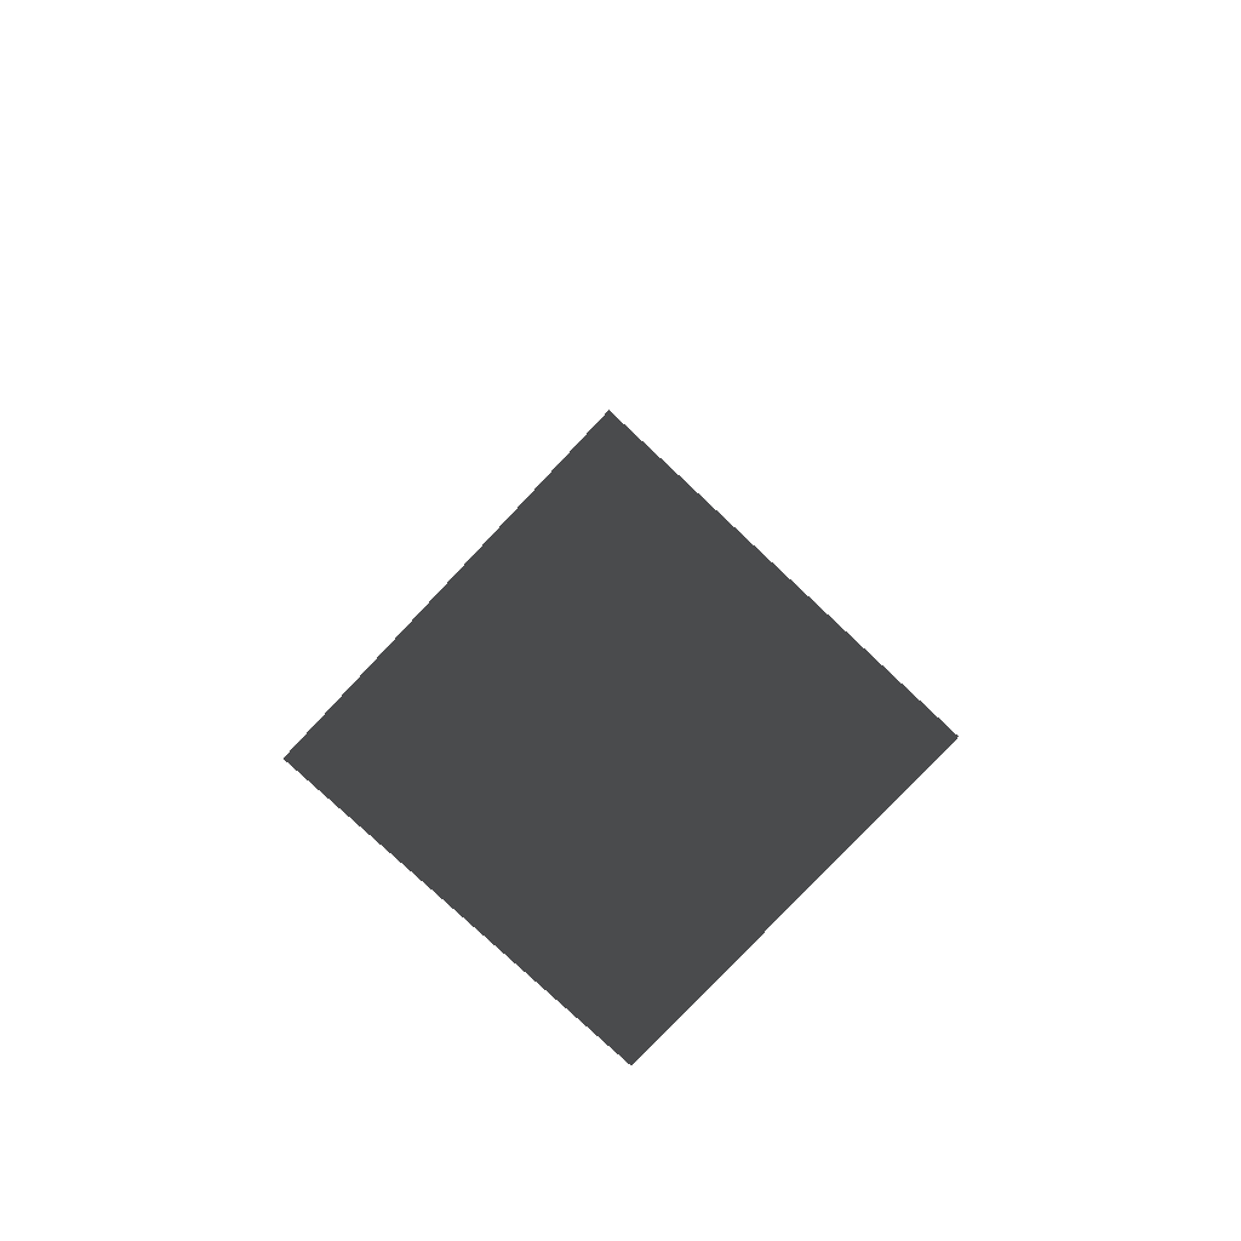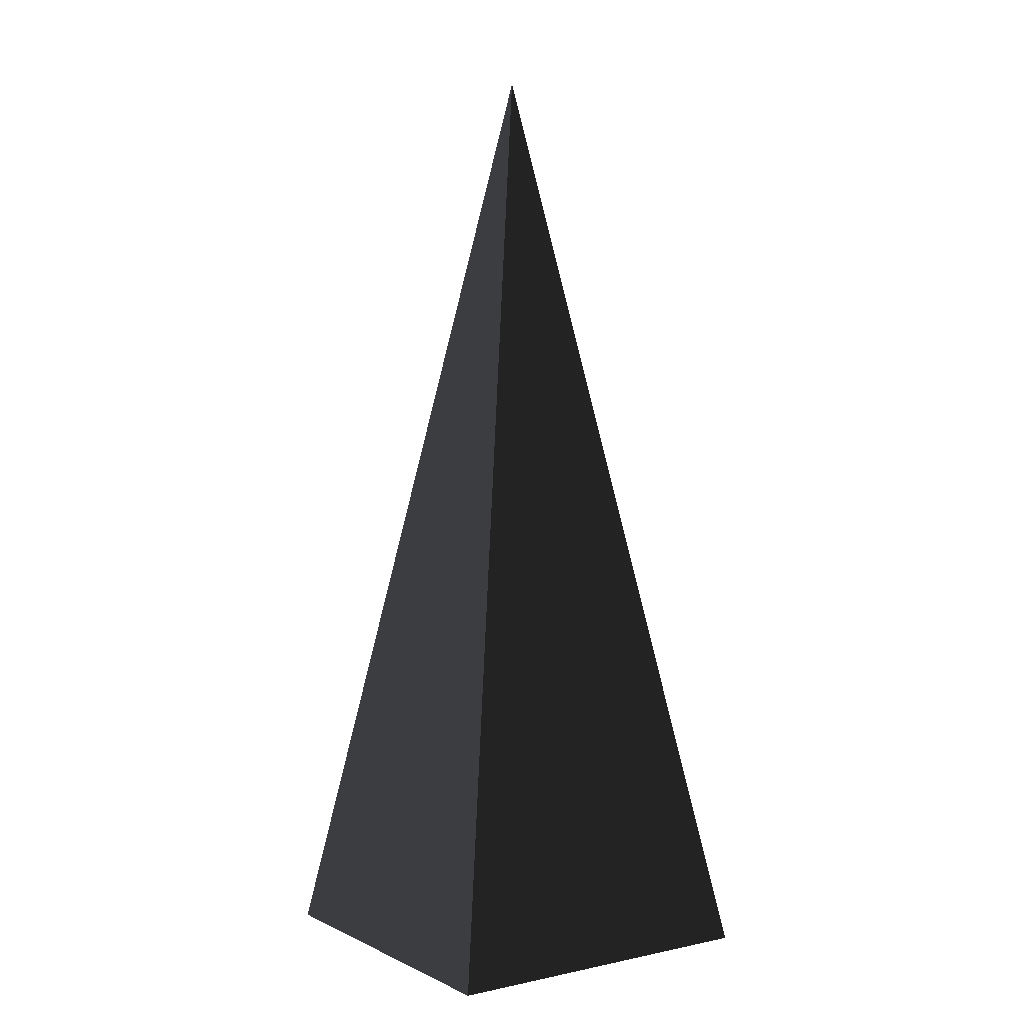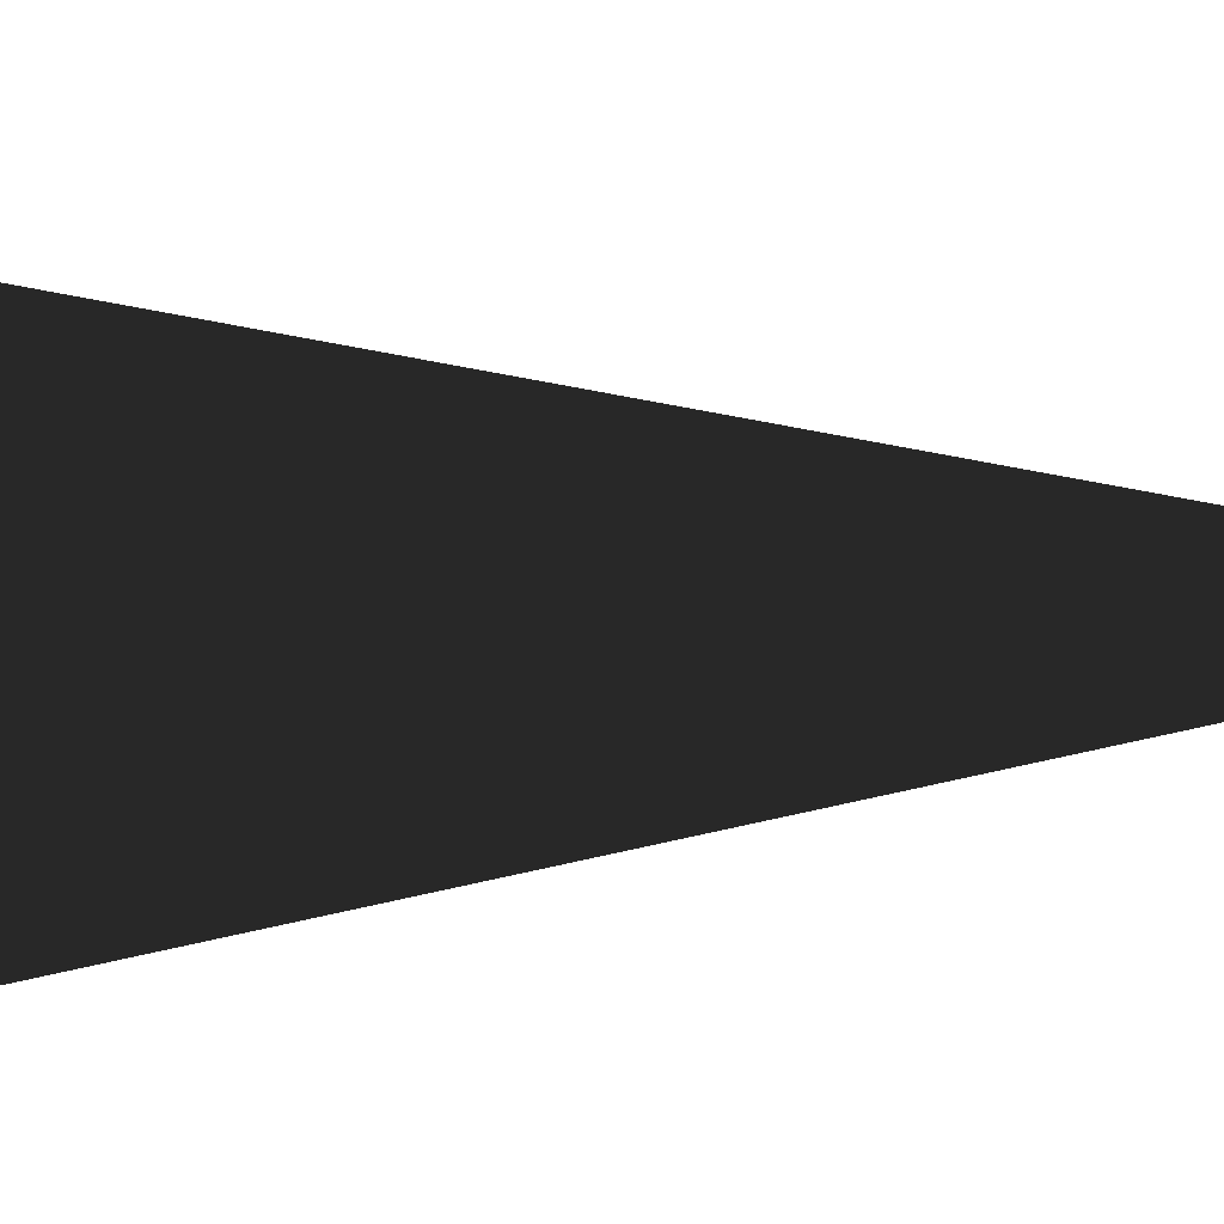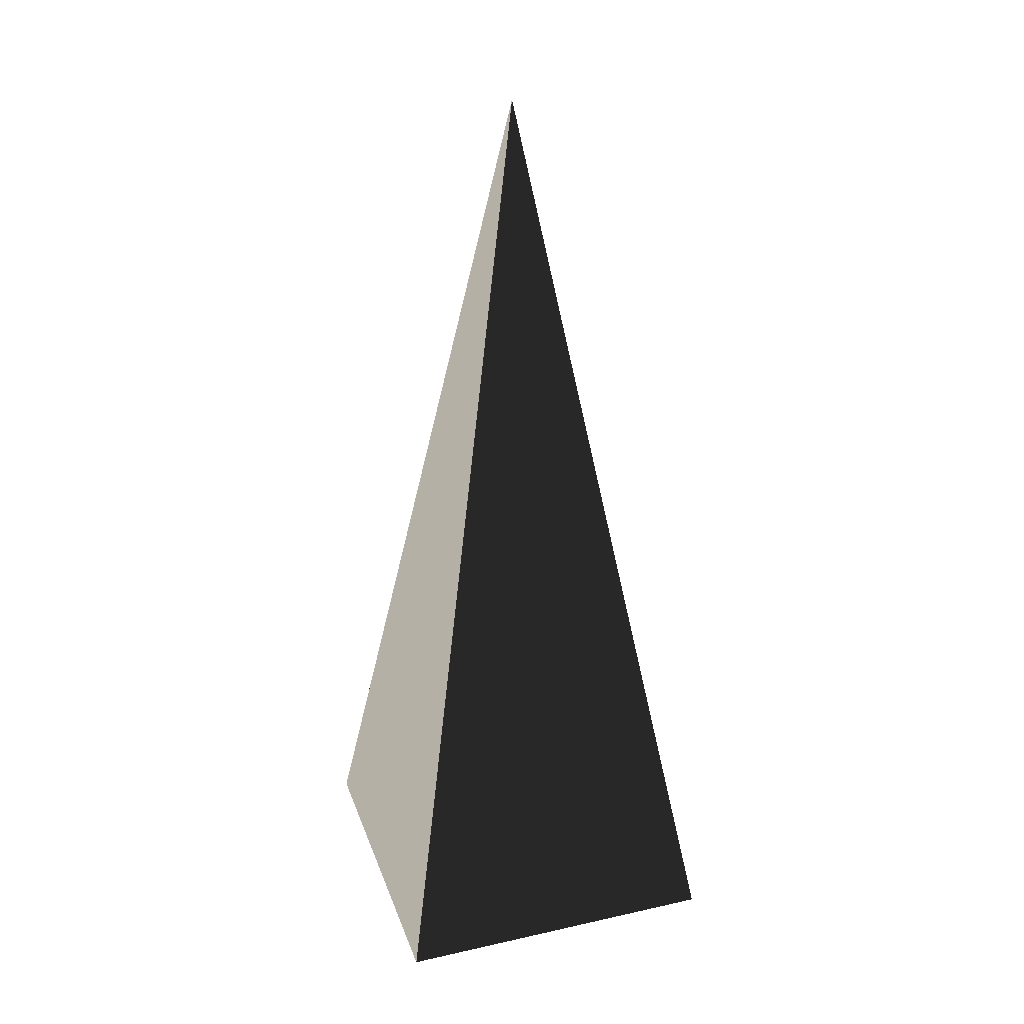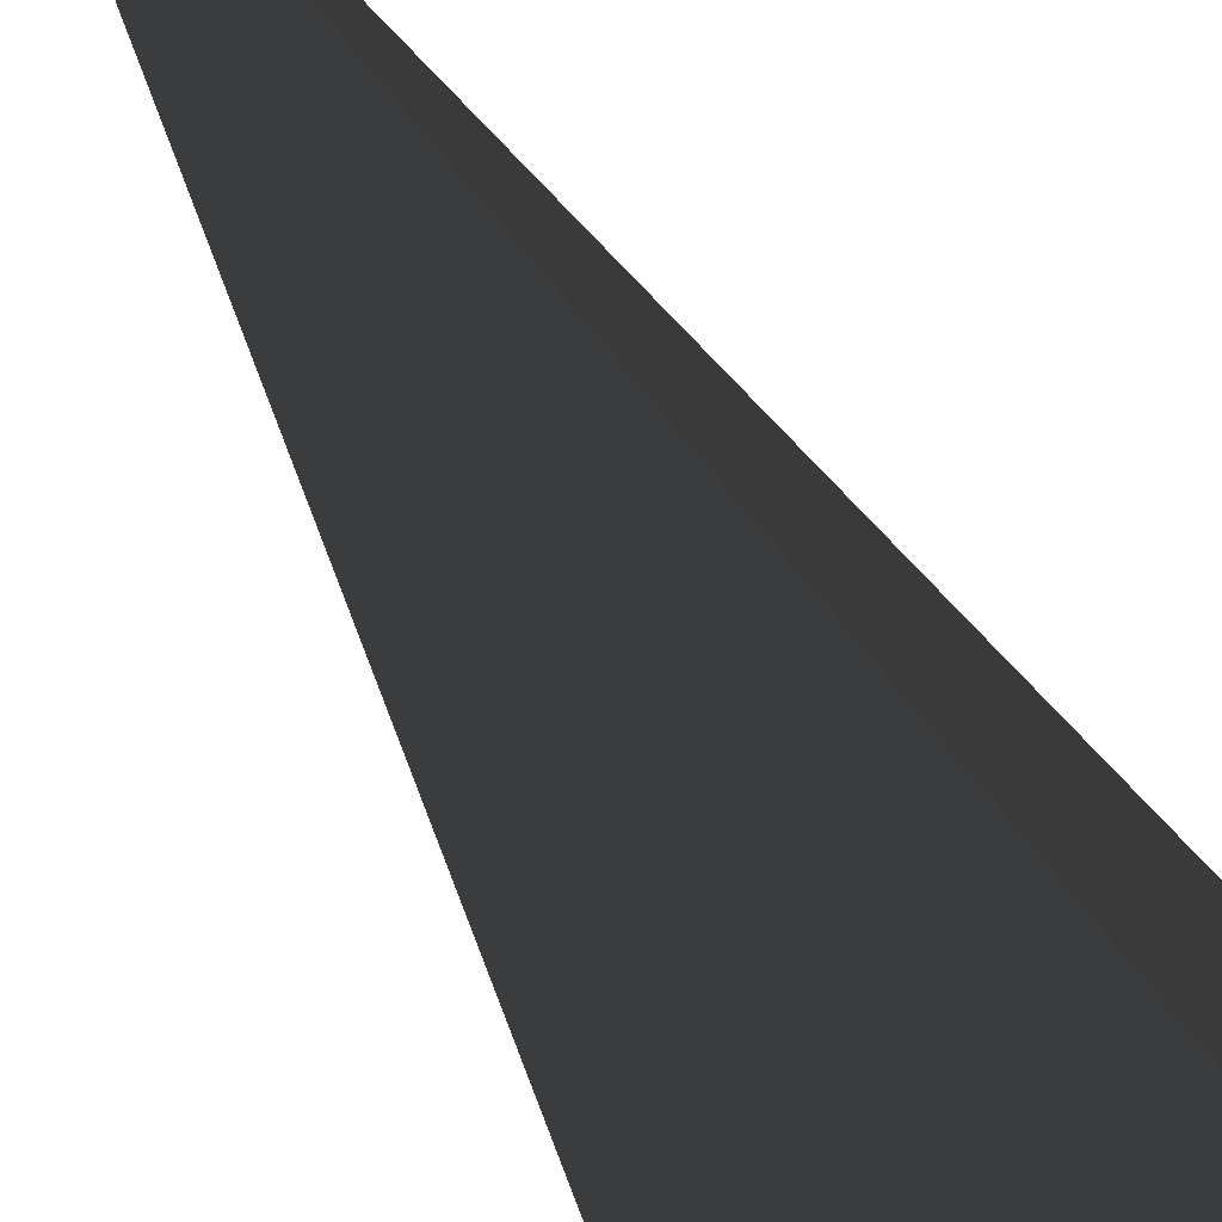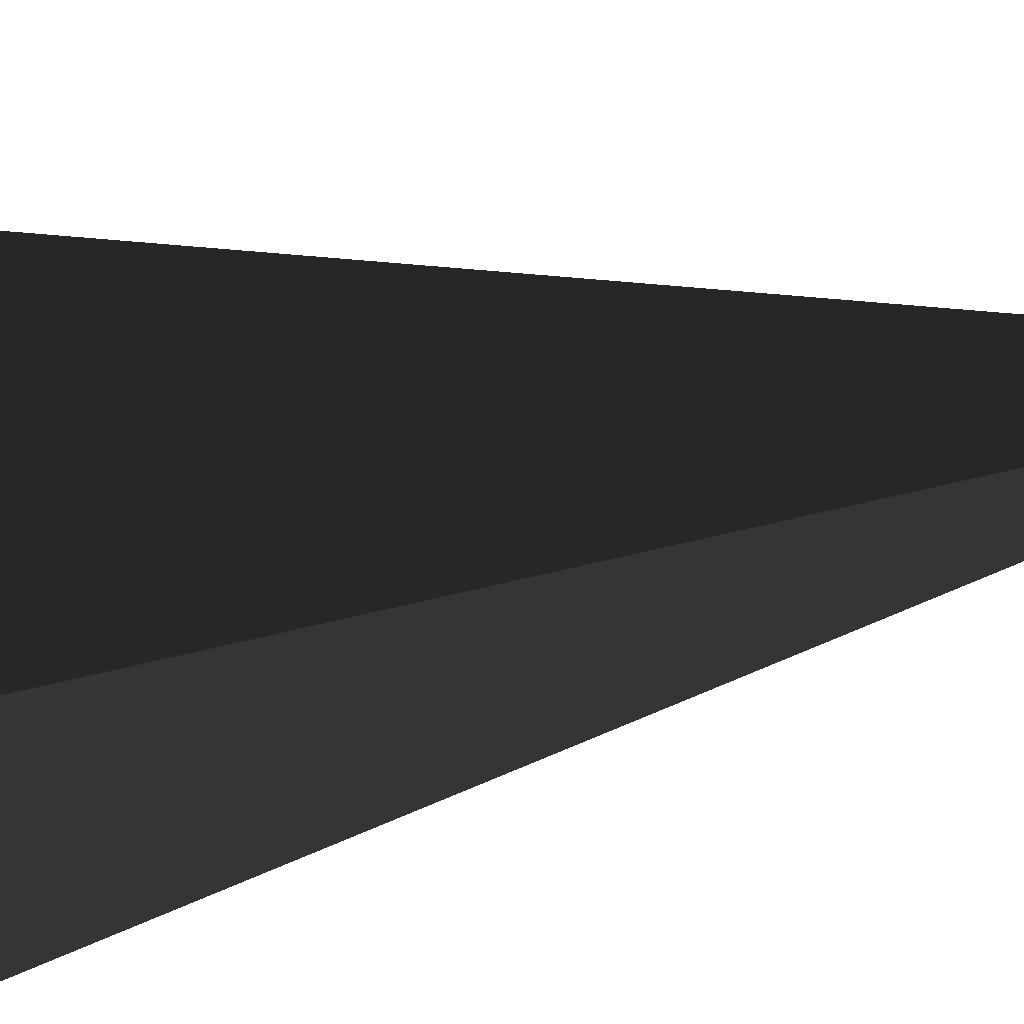
<metadata>
{"format":"obj","ext":"obj","renderer":"f3d","projection":"perspective","resolution":1024,"background":"white","views":[{"elev":-78.9,"azim":-133.1,"up":"+Z"},{"elev":4.1,"azim":55.6,"up":"+Z"},{"elev":3.1,"azim":-96.4,"up":"+Y"},{"elev":30.1,"azim":-108.0,"up":"+Z"},{"elev":-69.8,"azim":30.9,"up":"+Y"},{"elev":-28.2,"azim":-71.9,"up":"+Y"}]}
</metadata>
<code>
v -5.965 -5.965 -11.43
v -5.965 5.965 -11.43
v -5.597e-06 4.731e-07 21.53
v -5.965 5.965 -11.43
v 5.965 5.965 -11.43
v -5.597e-06 4.731e-07 21.53
v 5.965 5.965 -11.43
v 5.965 -5.965 -11.43
v -5.597e-06 4.731e-07 21.53
v 5.965 -5.965 -11.43
v -5.965 -5.965 -11.43
v -5.597e-06 4.731e-07 21.53
v -5.965 5.965 -11.43
v -5.965 -5.965 -11.43
v 5.965 -5.965 -11.43
v 5.965 5.965 -11.43
g Cube_174_2383_674
f 1 3 2
f 4 6 5
f 7 9 8
f 10 12 11
f 13 15 14
f 13 16 15

</code>
